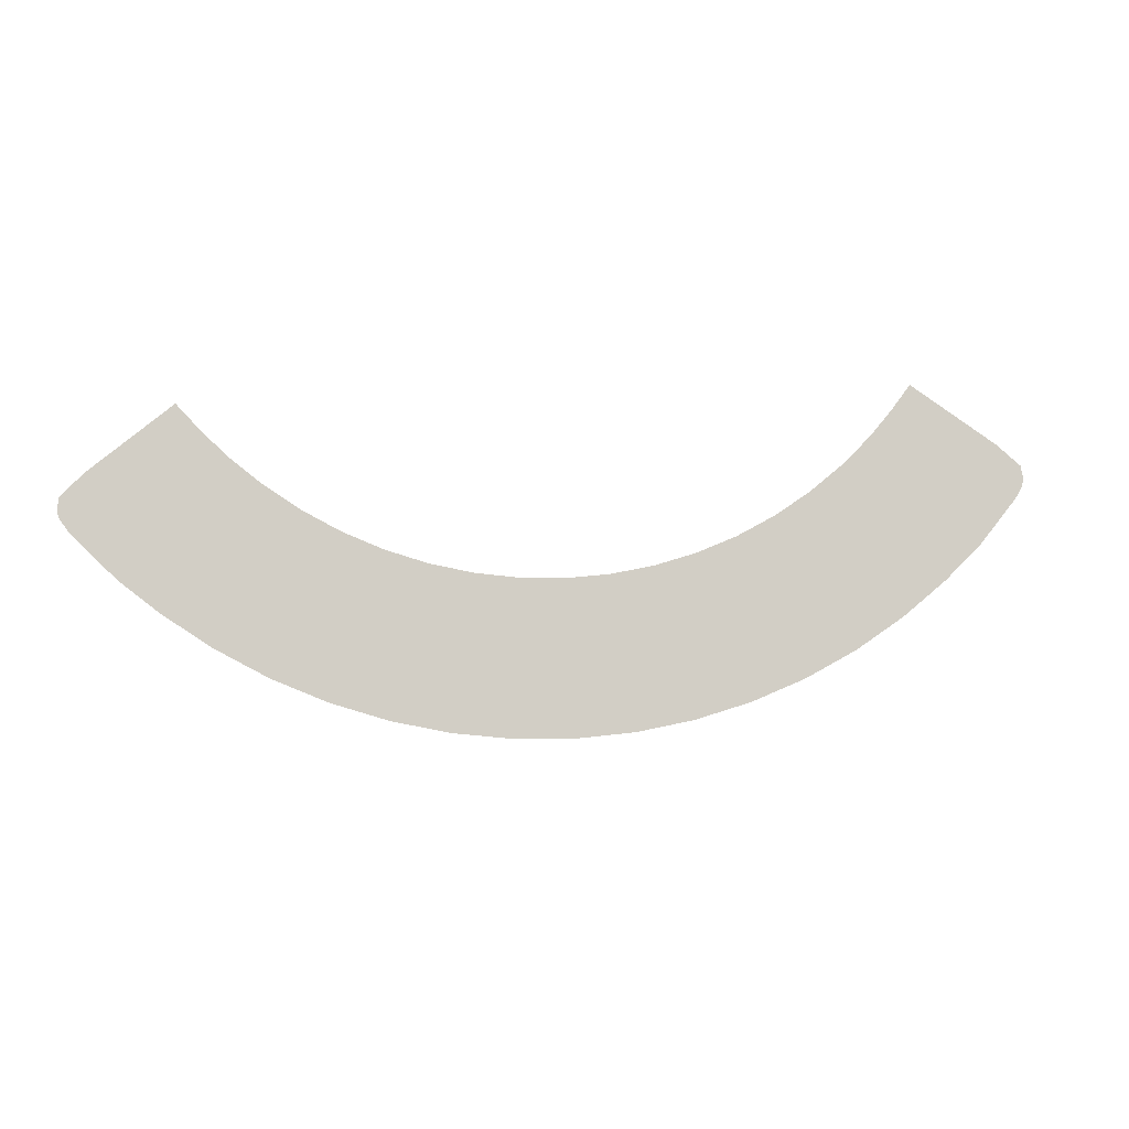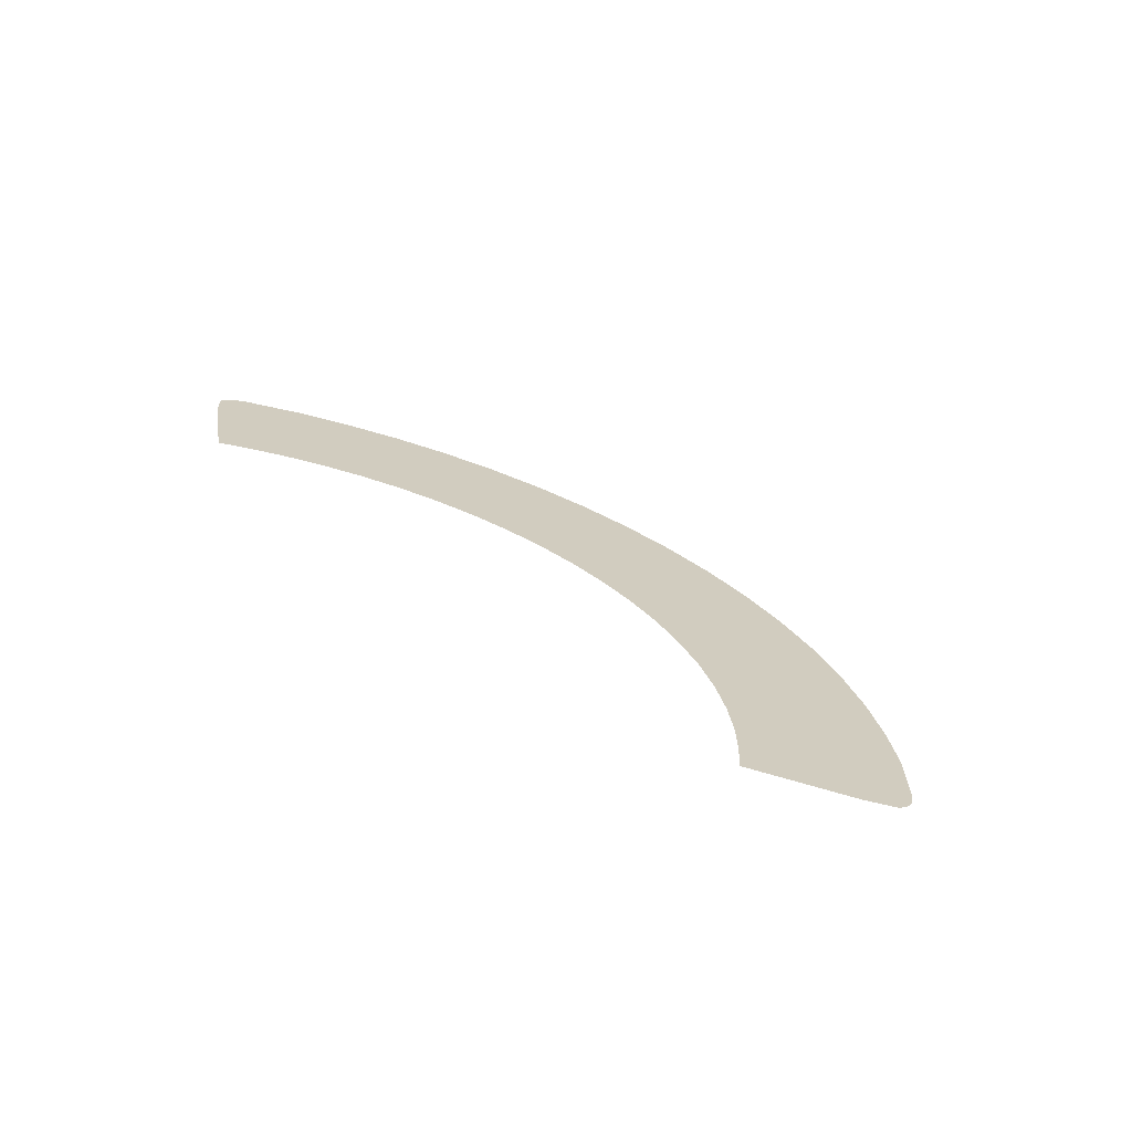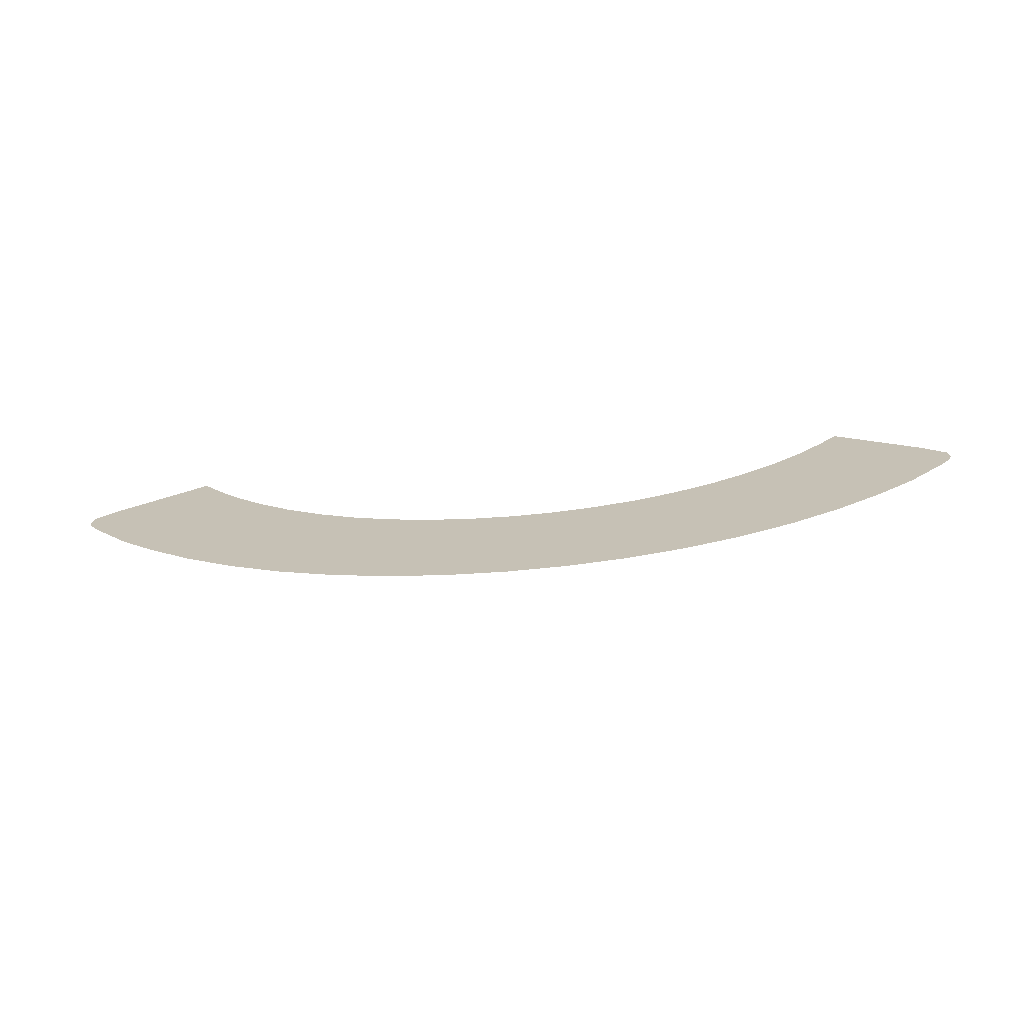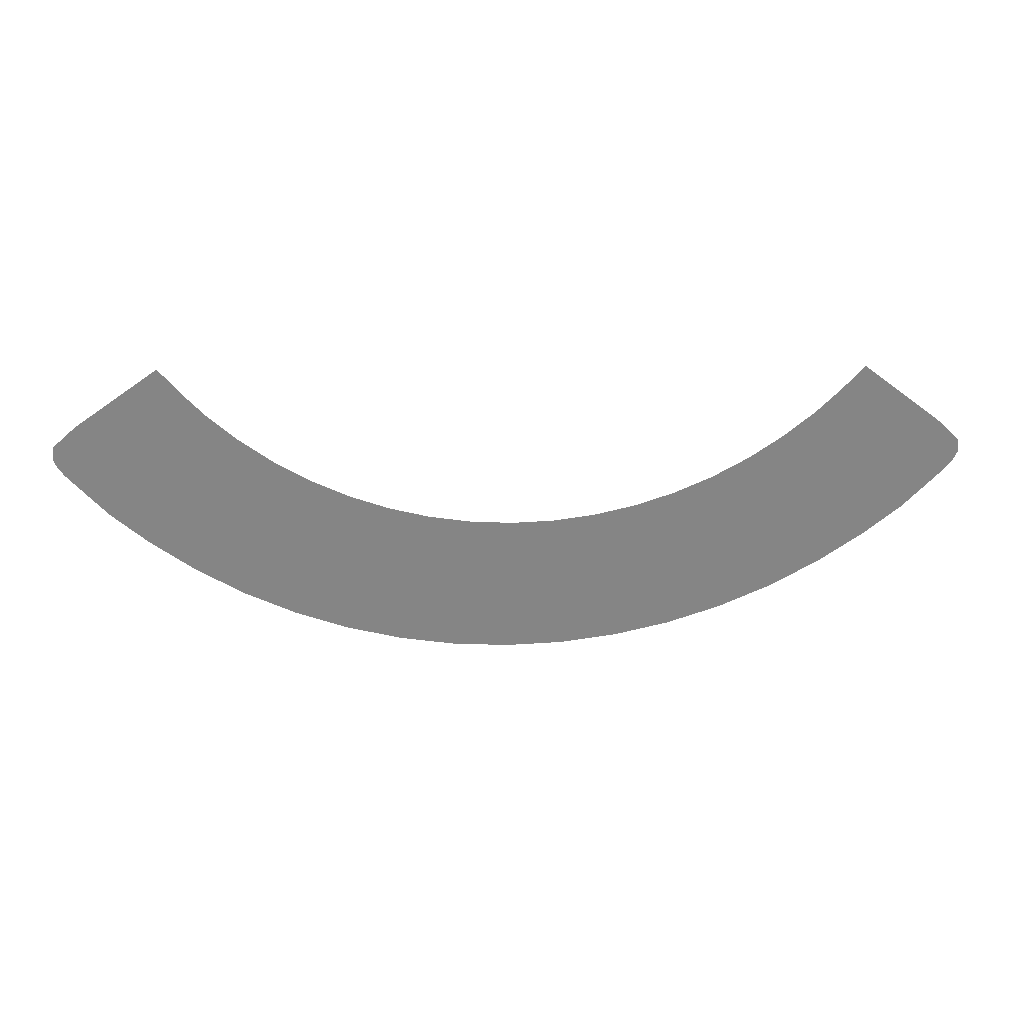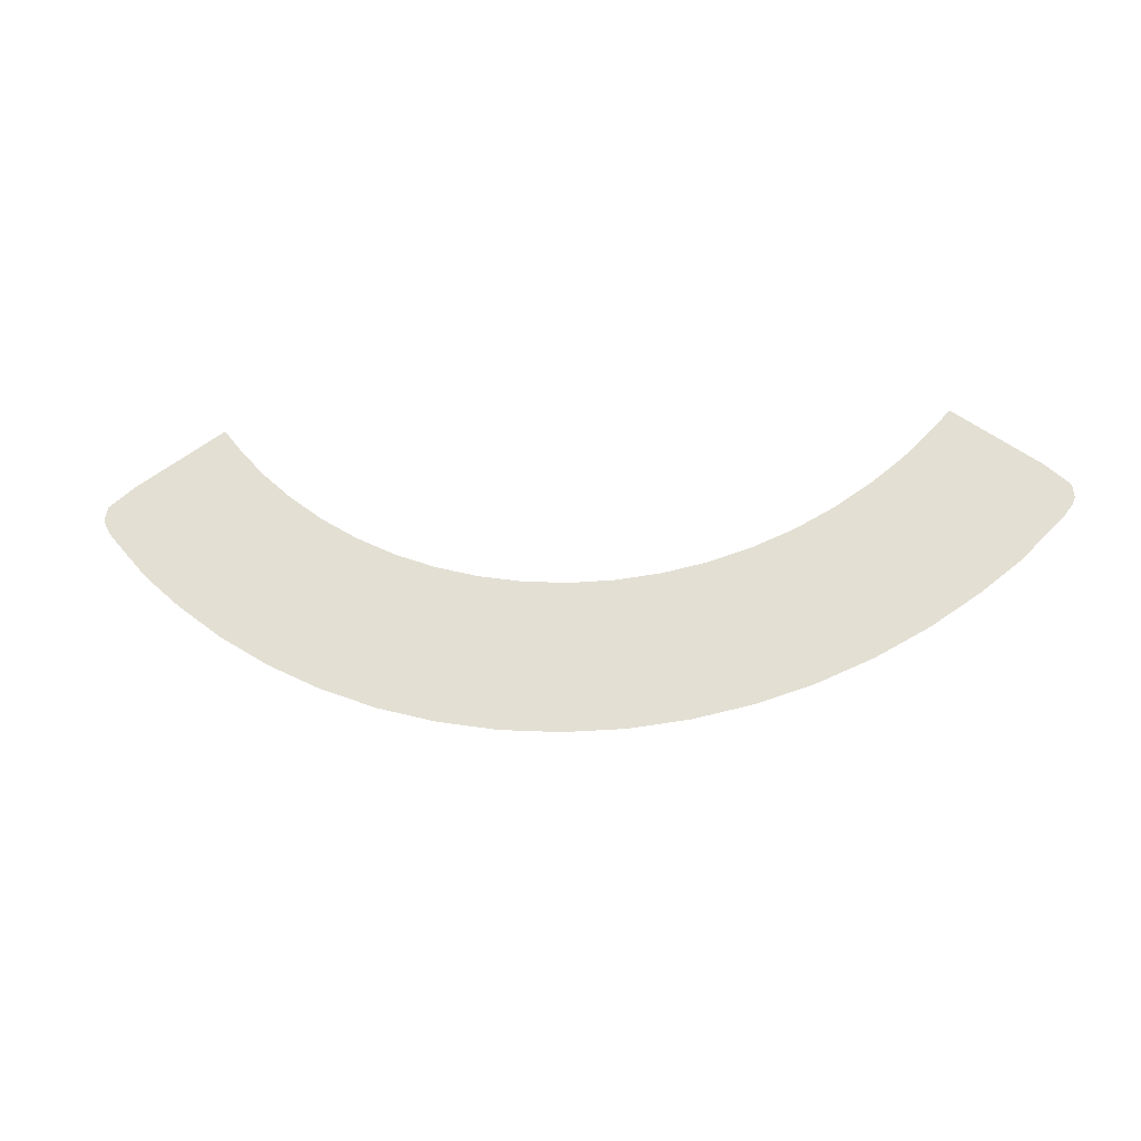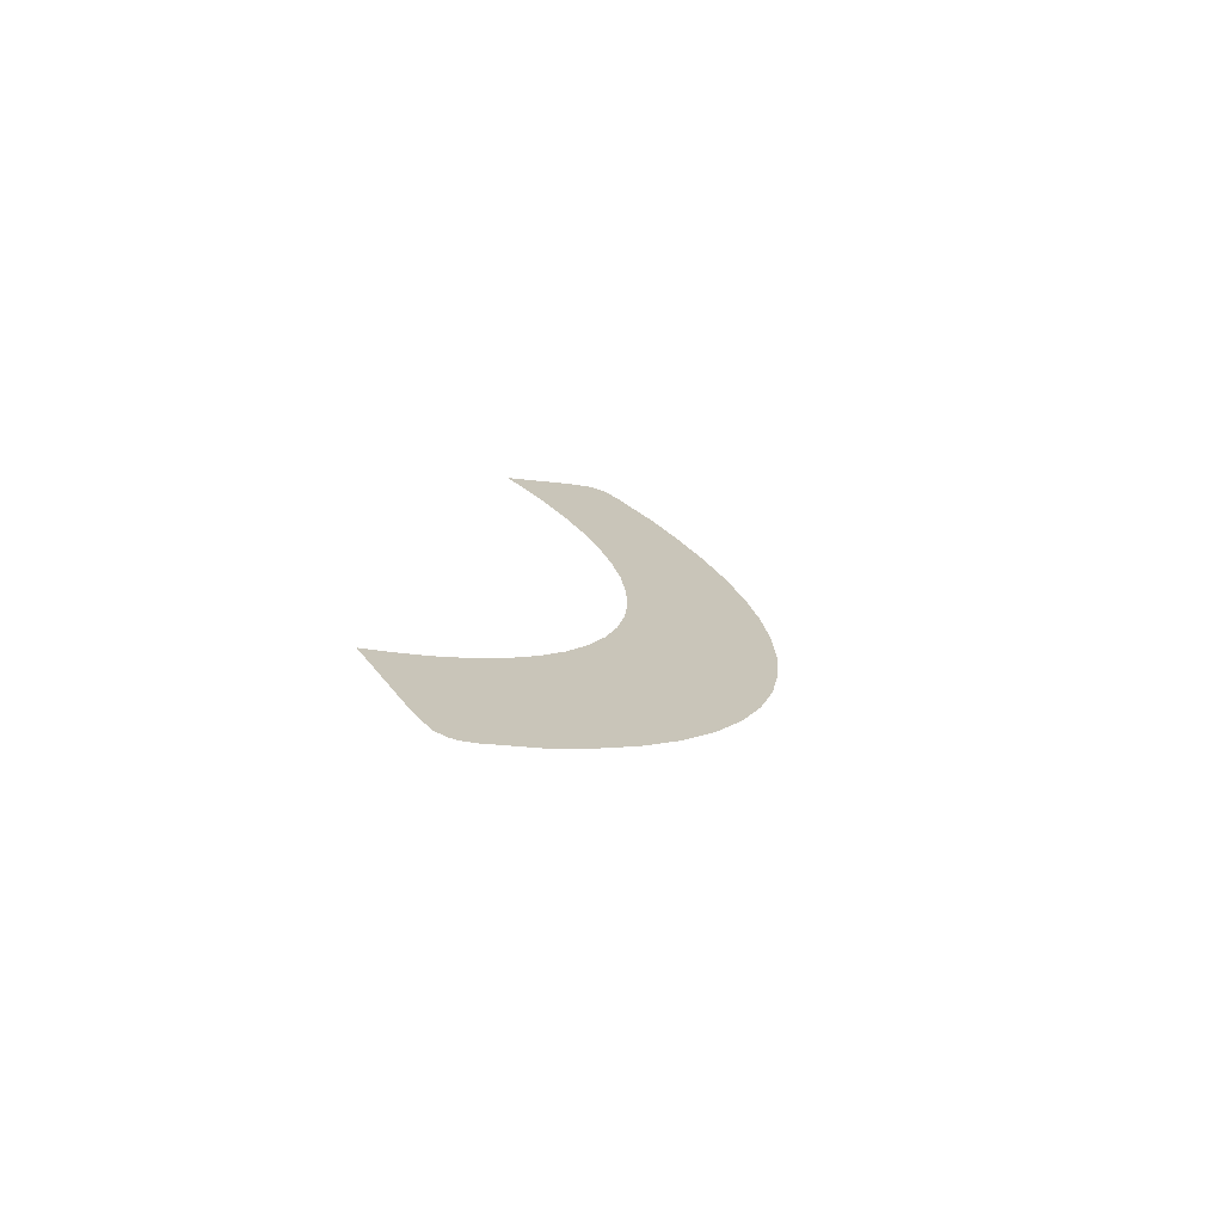
<metadata>
{"format":"obj","ext":"obj","renderer":"f3d","projection":"perspective","resolution":1024,"background":"white","views":[{"elev":13.0,"azim":-10.1,"up":"+Z"},{"elev":36.0,"azim":44.7,"up":"+Y"},{"elev":-49.6,"azim":5.8,"up":"+Z"},{"elev":8.5,"azim":175.6,"up":"+Z"},{"elev":-7.9,"azim":7.9,"up":"+Z"},{"elev":14.2,"azim":96.5,"up":"+Y"}]}
</metadata>
<code>
o Multiplier_5bar
v 0.2789 -0.09766 -0.2663
v 0 -0.1368 -0.3731
v 0.2208 -0.1138 -0.3103
v 0.3198 -0.0819 -0.2233
v 0.1521 -0.1264 -0.3447
v 0.07754 -0.1342 -0.366
v 0 -0.1838 -0.5011
v 0.2965 -0.1528 -0.4166
v 0.372 -0.1322 -0.3605
v 0.2042 -0.1698 -0.4629
v 0.1041 -0.1802 -0.4914
v 0.3958 -0.1013 -0.2762
v 0.4166 -0.108 -0.2946
v 0.4184 -0.1122 -0.3059
v 0.4095 -0.118 -0.3218
v 0.1873 -0.1207 -0.3291
v 0.1154 -0.131 -0.3571
v 0.03896 -0.1362 -0.3713
v 0.3379 -0.1423 -0.3881
v 0.2516 -0.1621 -0.4419
v 0.1549 -0.1759 -0.4795
v 0.05231 -0.1829 -0.4987
v 0.4162 -0.1145 -0.3121
v 0.3008 -0.08968 -0.2445
v 0.2519 -0.1059 -0.2887
v -0.2789 -0.09766 -0.2663
v -0.2208 -0.1138 -0.3103
v -0.3198 -0.0819 -0.2233
v -0.1521 -0.1264 -0.3447
v -0.07754 -0.1342 -0.366
v -0.2965 -0.1528 -0.4166
v -0.372 -0.1322 -0.3605
v -0.2042 -0.1698 -0.4629
v -0.1041 -0.1802 -0.4914
v -0.3958 -0.1013 -0.2762
v -0.4166 -0.108 -0.2946
v -0.4184 -0.1122 -0.3059
v -0.4095 -0.118 -0.3218
v -0.1873 -0.1207 -0.3291
v -0.1154 -0.131 -0.3571
v -0.03896 -0.1362 -0.3713
v -0.3379 -0.1423 -0.3881
v -0.2516 -0.1621 -0.4419
v -0.1549 -0.1759 -0.4795
v -0.05231 -0.1829 -0.4987
v -0.4162 -0.1145 -0.3121
v -0.3008 -0.08968 -0.2445
v -0.2519 -0.1059 -0.2887
f 43 39 29 33
f 13 14 24
f 24 23 15
f 44 40 30 34
f 21 17 5 10
f 29 40 44 33
f 45 41 2 7
f 30 41 45 34
f 48 27 31 42
f 8 3 25 19
f 4 12 24
f 47 26 32 38
f 24 12 13
f 14 23 24
f 22 18 6 11
f 36 47 37
f 47 38 46
f 20 16 3 8
f 6 17 21 11
f 2 18 22 7
f 9 1 24 15
f 27 39 43 31
f 5 16 20 10
f 25 1 9 19
f 28 47 35
f 47 36 35
f 37 47 46
f 32 26 48 42

</code>
